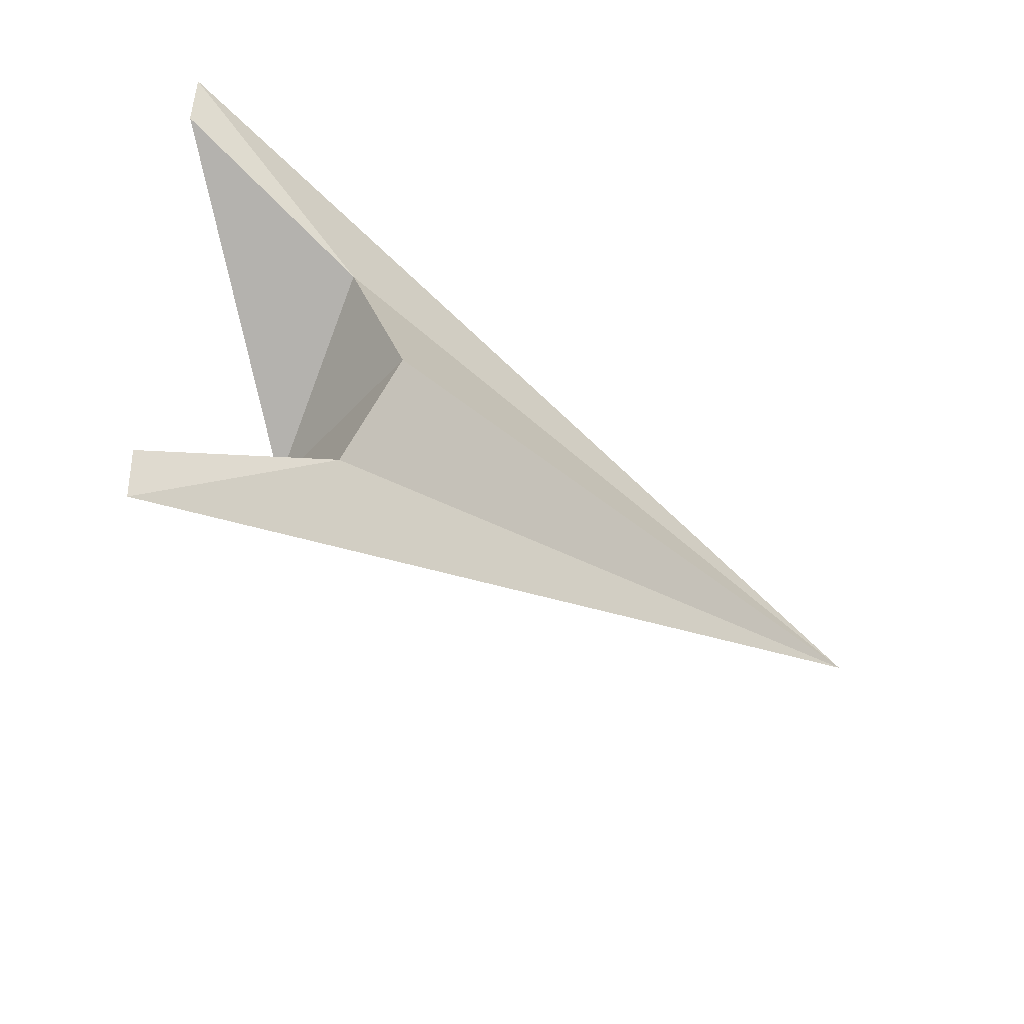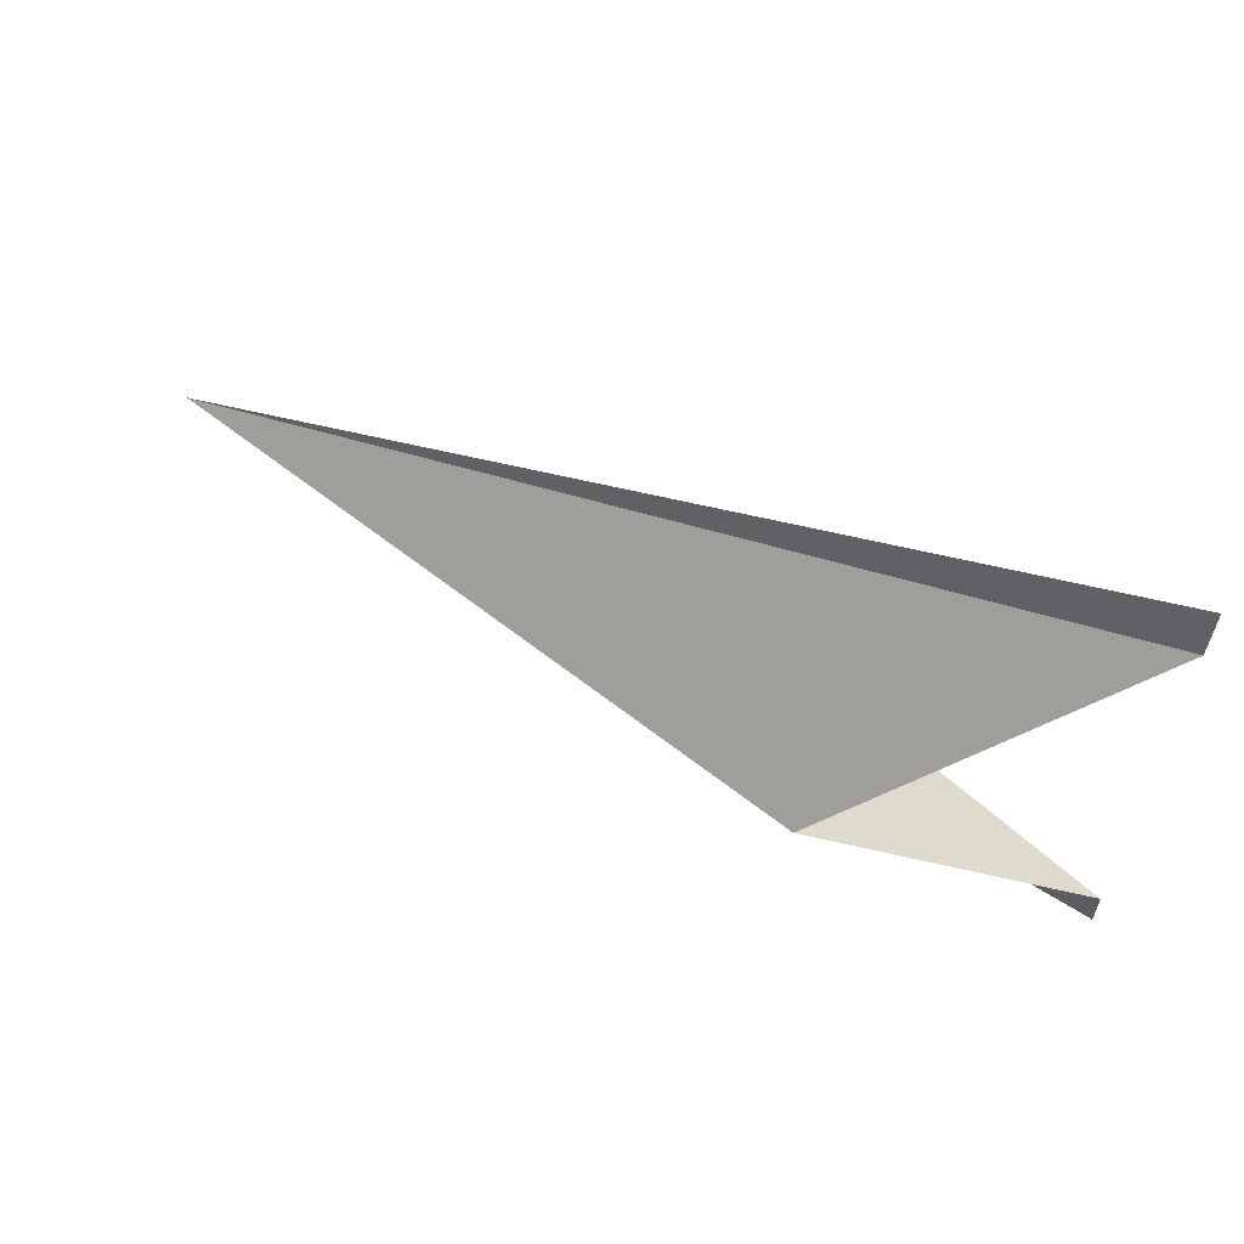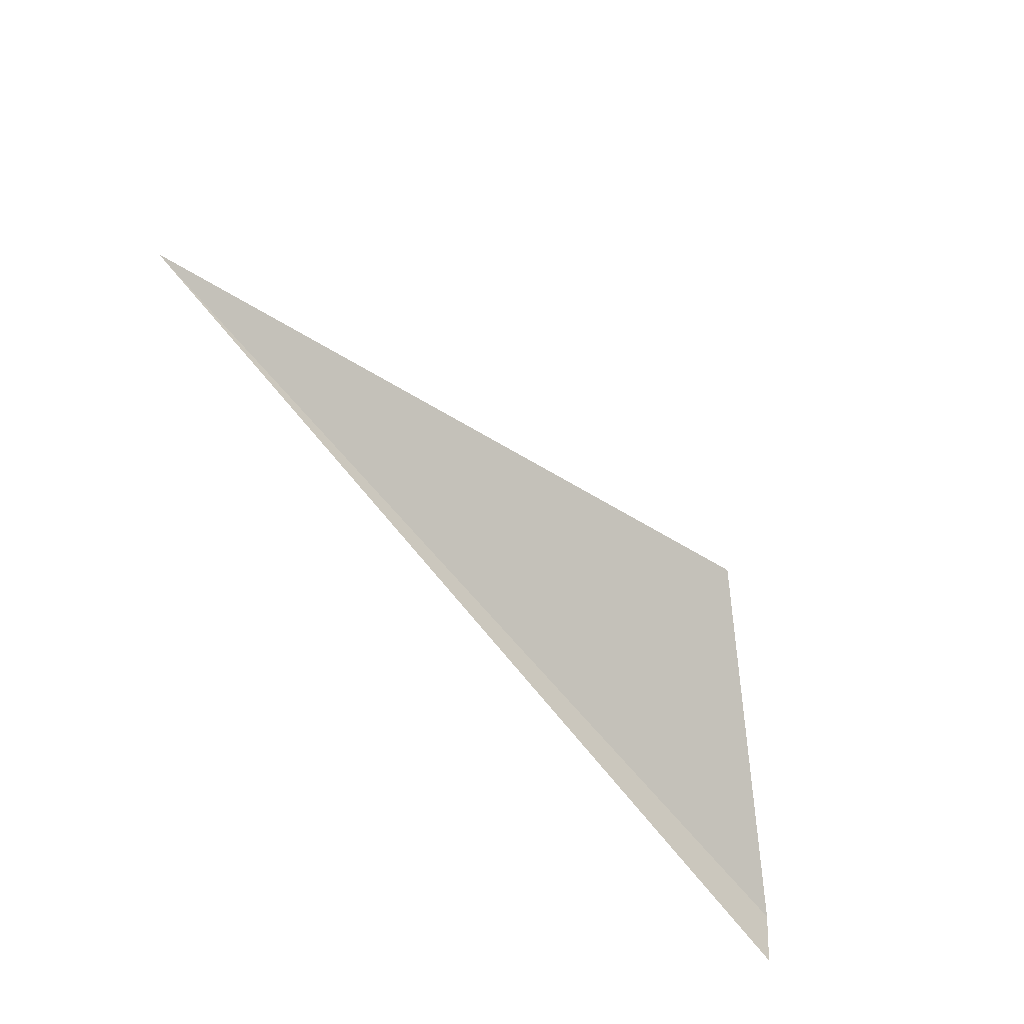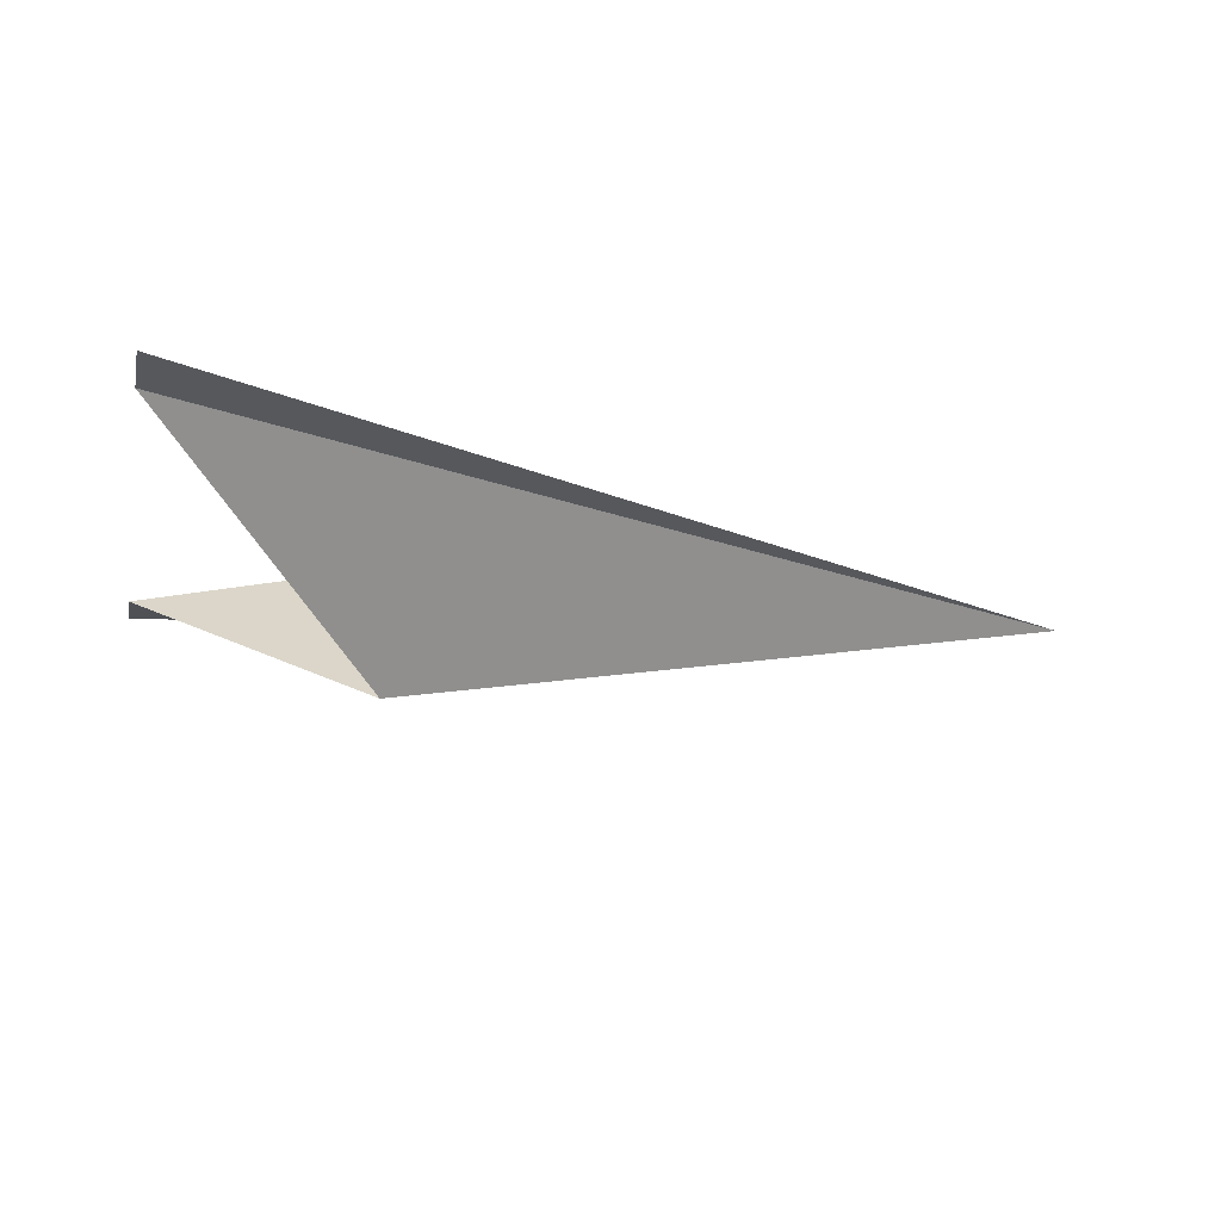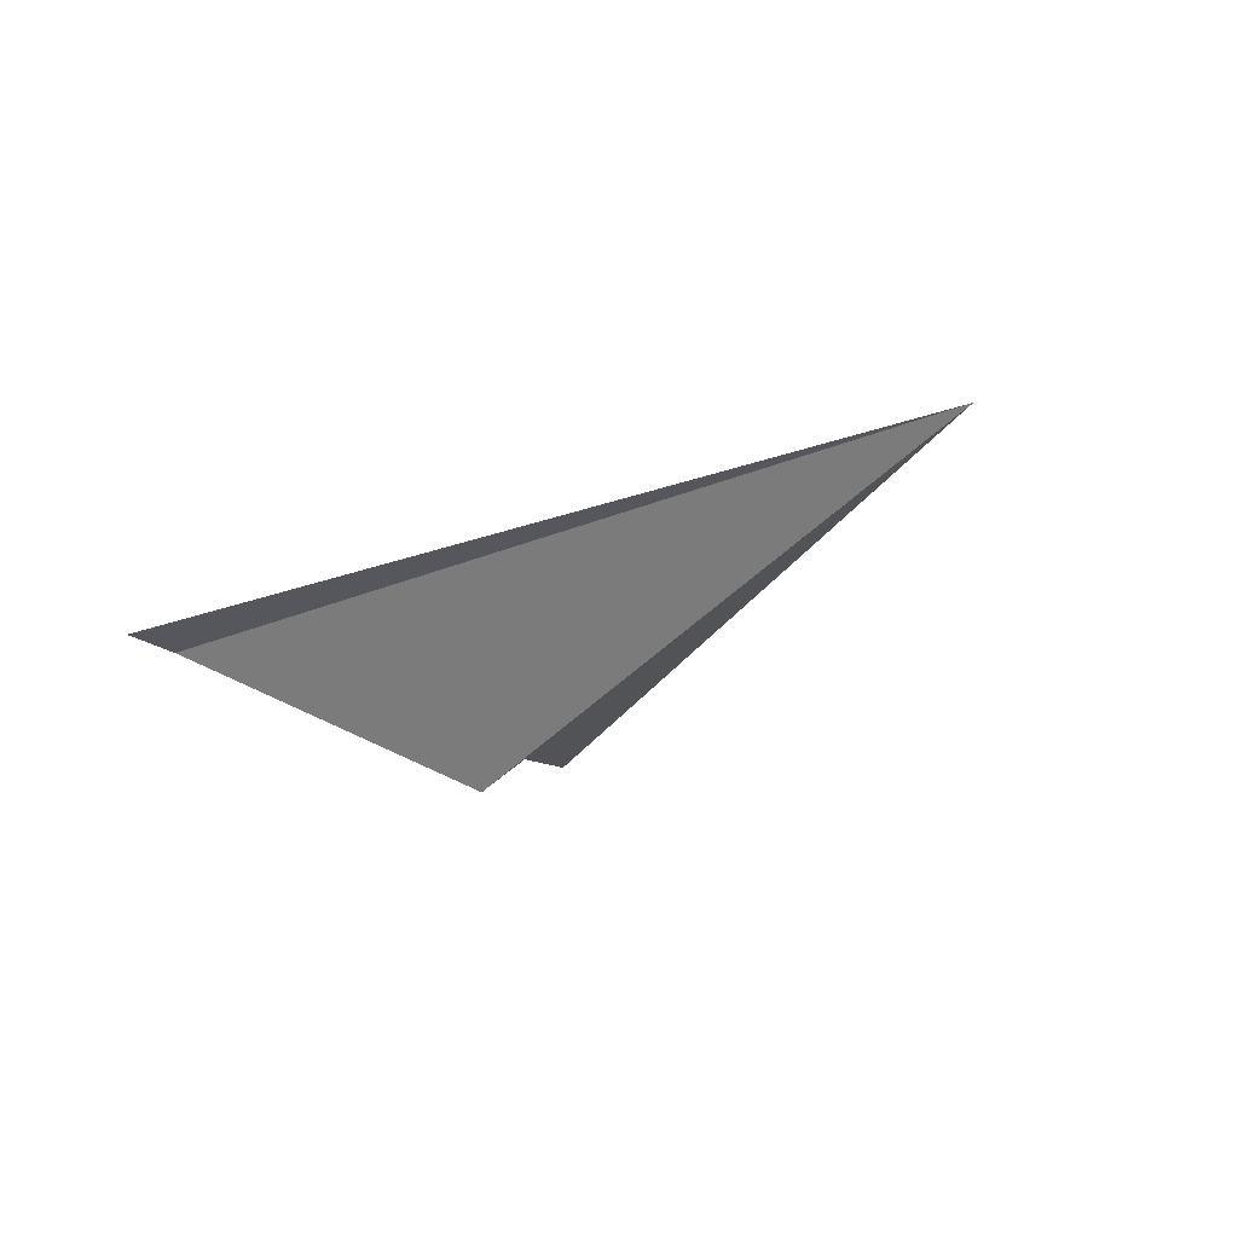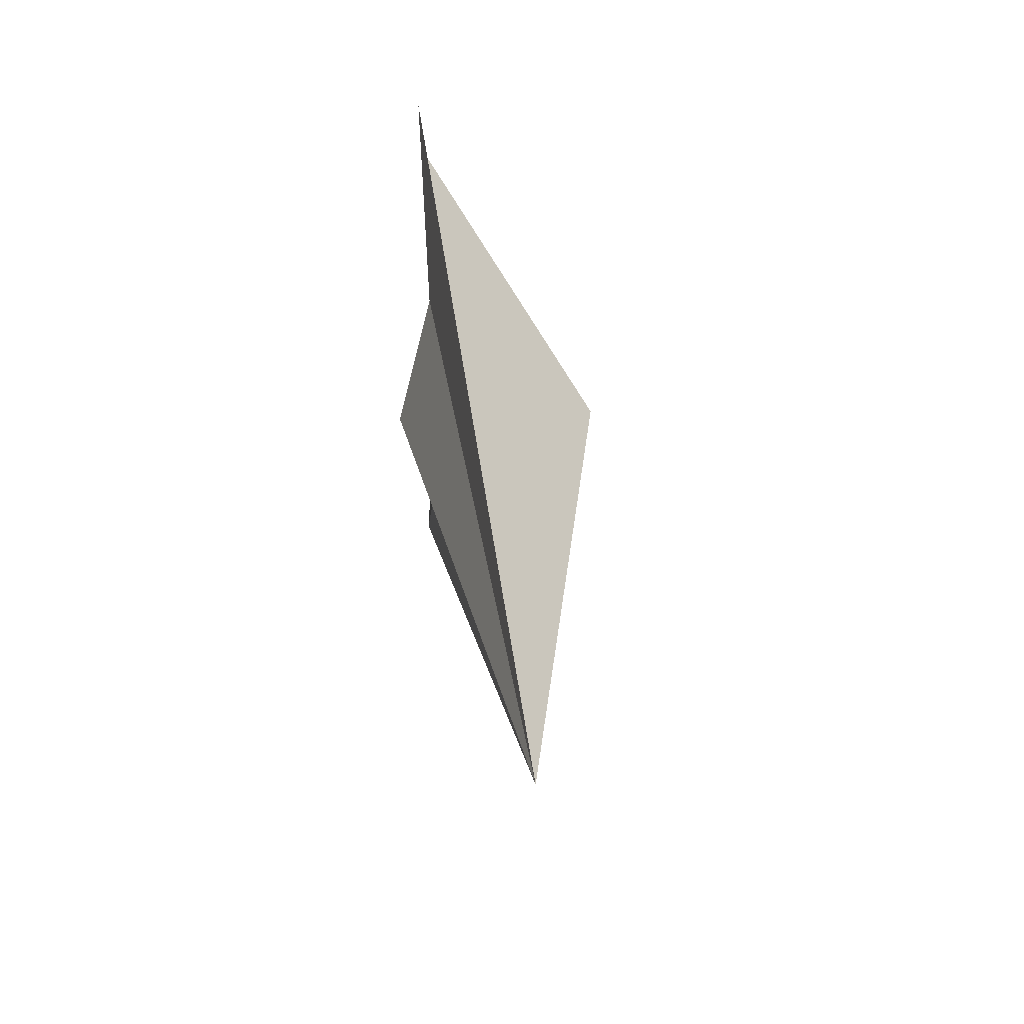
<metadata>
{"format":"obj","ext":"obj","renderer":"f3d","projection":"perspective","resolution":1024,"background":"white","views":[{"elev":-41.9,"azim":-37.9,"up":"+Y"},{"elev":60.3,"azim":-151.7,"up":"+Y"},{"elev":-51.0,"azim":134.4,"up":"+Y"},{"elev":-23.5,"azim":-12.0,"up":"+Z"},{"elev":-26.4,"azim":51.1,"up":"+Z"},{"elev":30.4,"azim":85.1,"up":"+Y"}]}
</metadata>
<code>
o ship_Cylinder.002
v -0.476 -0 -0.2789
v 1 0 0
v -1 -0.4988 0.102
v 1 0 0
v -1 -0.622 0.1113
v 1 0 0
v -0.5614 -0.2768 0.1121
v 1 0 0
v -0.5614 0.2768 0.1121
v 1 0 0
v -1 0.622 0.1113
v 1 0 0
v -1 0.4988 0.102
v 1 0 0
v -0.476 0 0.1954
f 1 4 3
f 4 5 3
f 5 8 7
f 7 10 15
f 9 12 11
f 2 14 6
f 12 13 11
f 14 1 13
f 1 3 7
f 13 1 9
f 1 2 4
f 4 6 5
f 5 6 8
f 7 8 10
f 10 9 15
f 9 10 12
f 6 4 2
f 14 12 10
f 14 10 8
f 14 8 6
f 12 14 13
f 14 2 1
f 3 5 7
f 7 15 1
f 1 15 9
f 9 11 13

</code>
